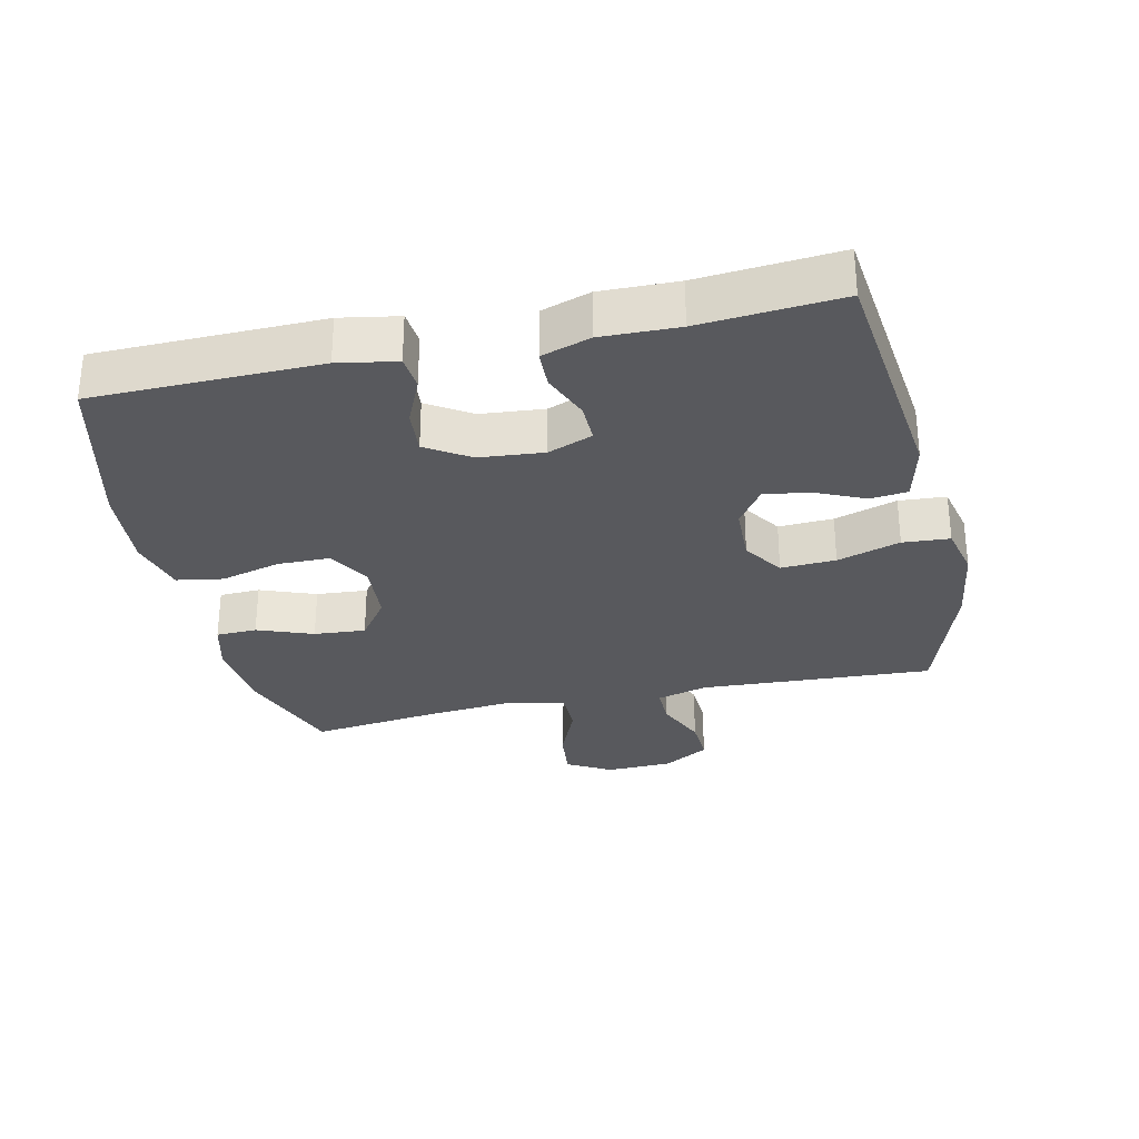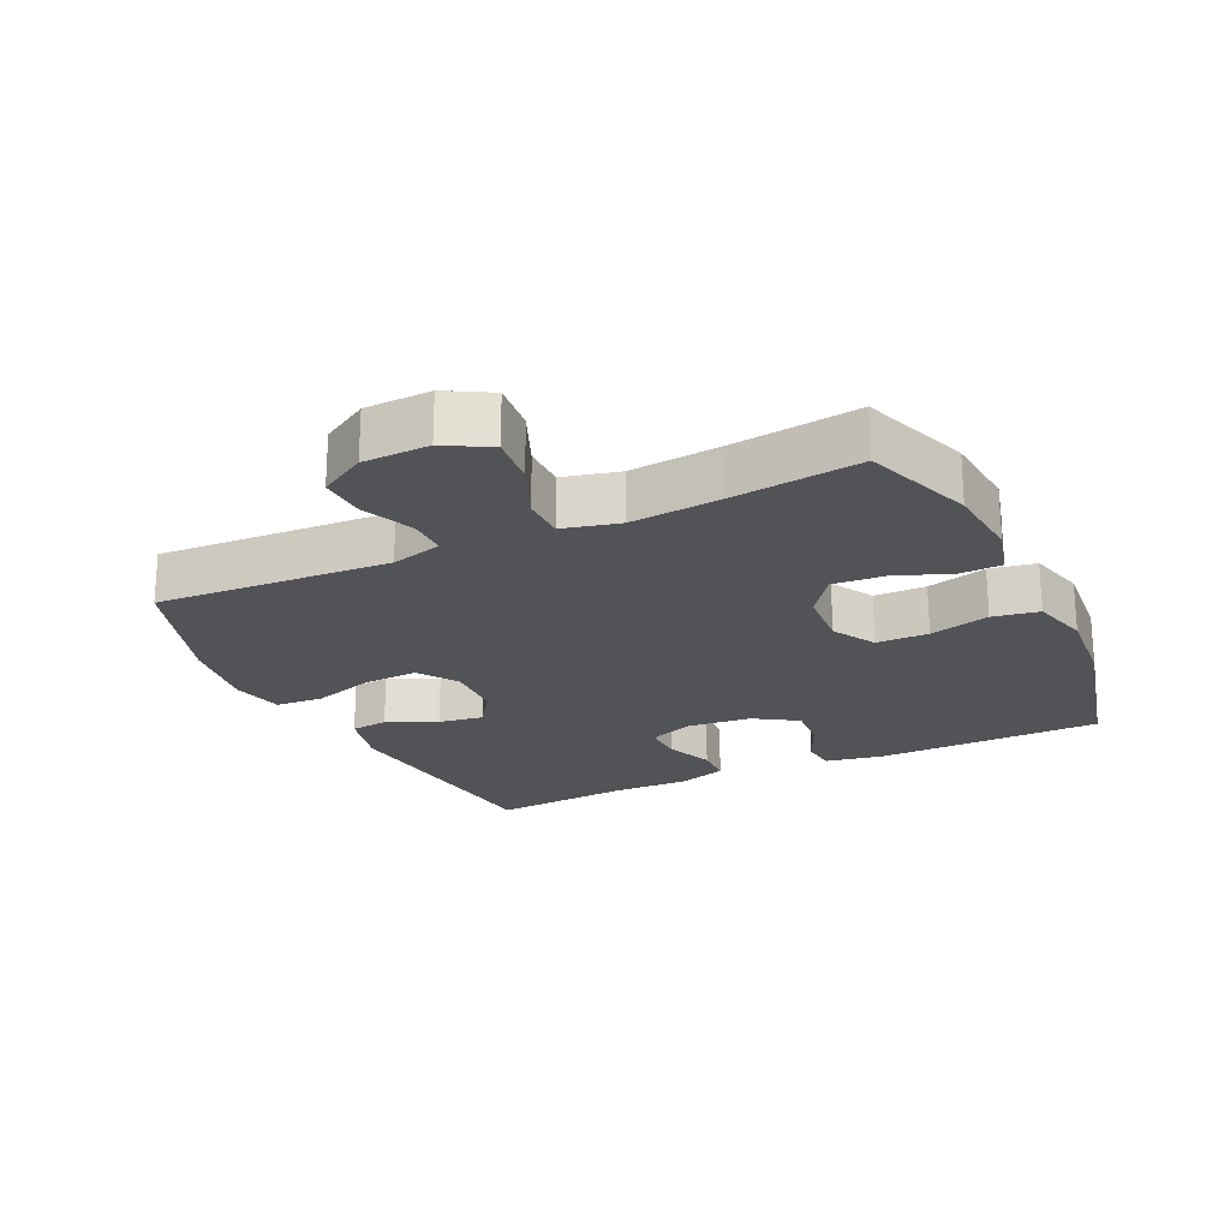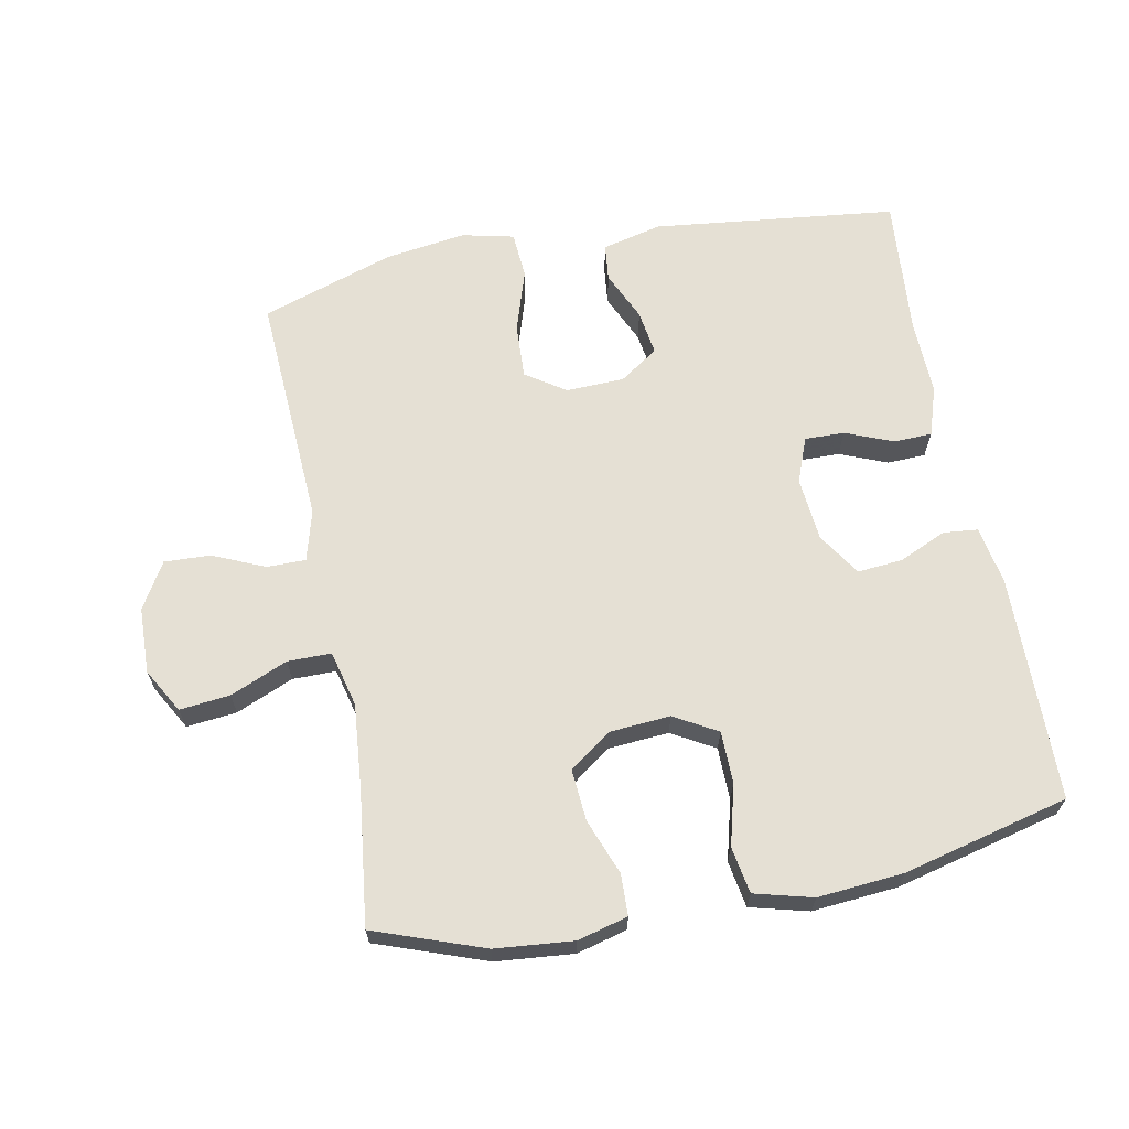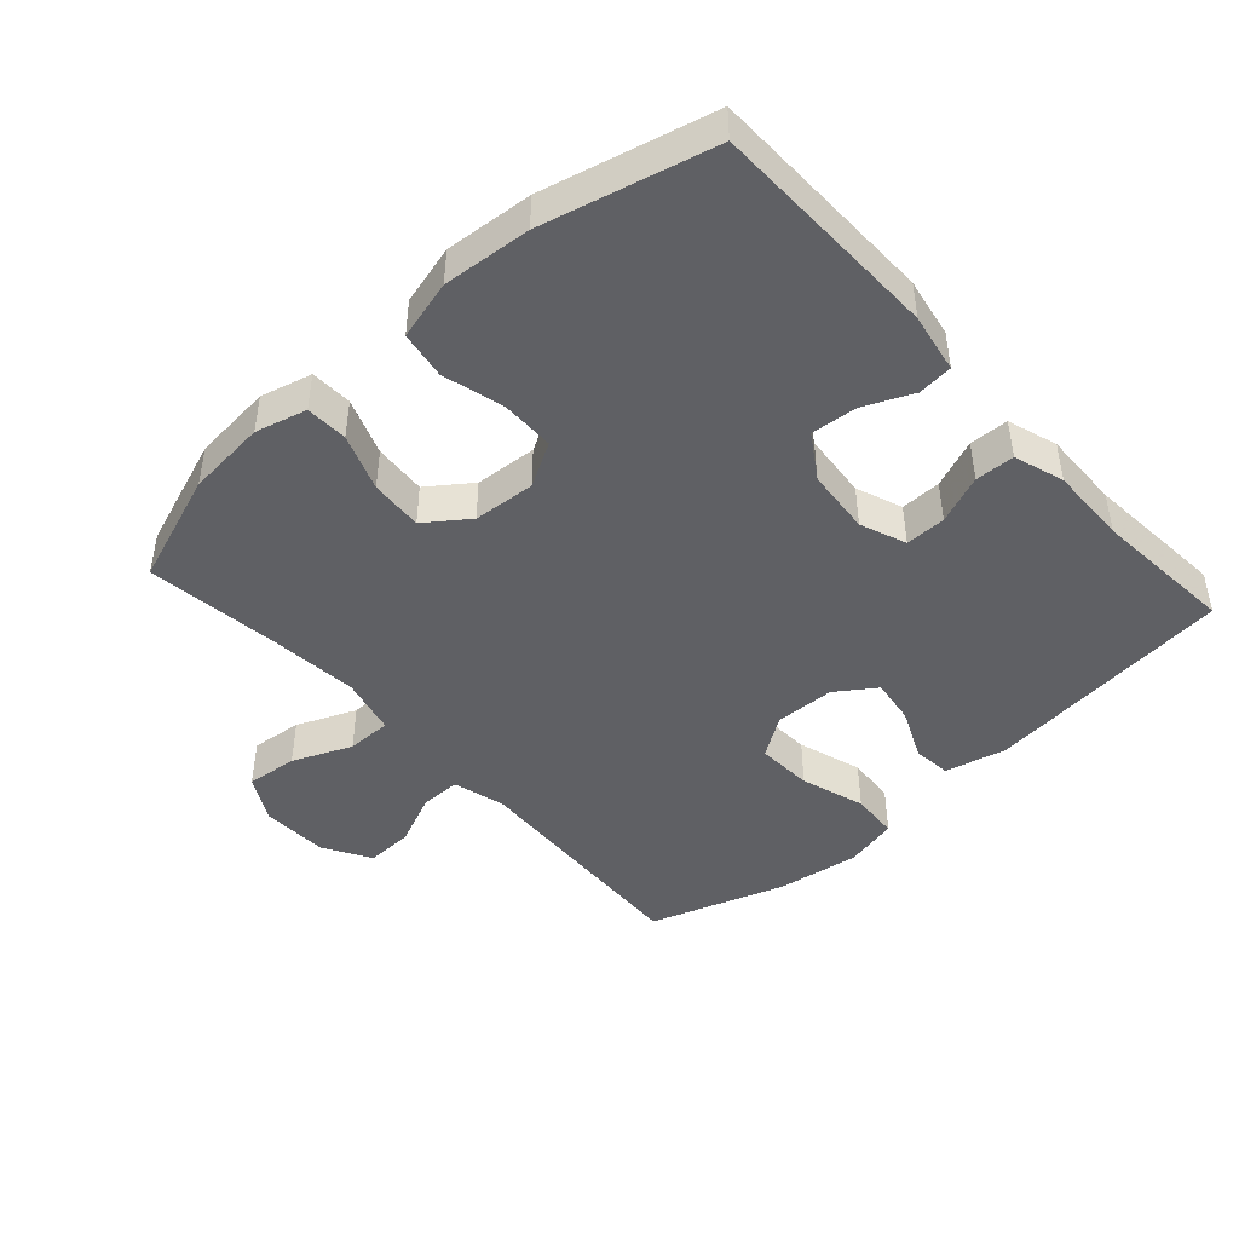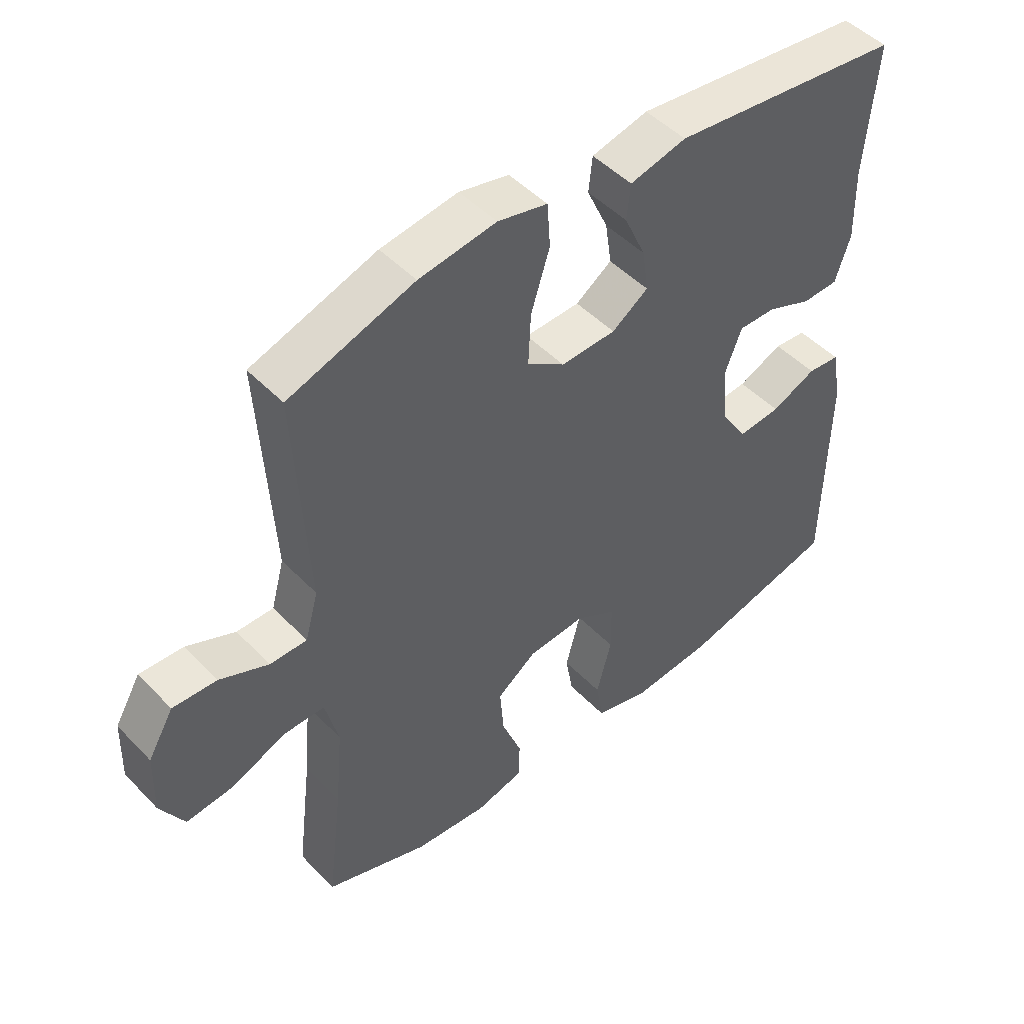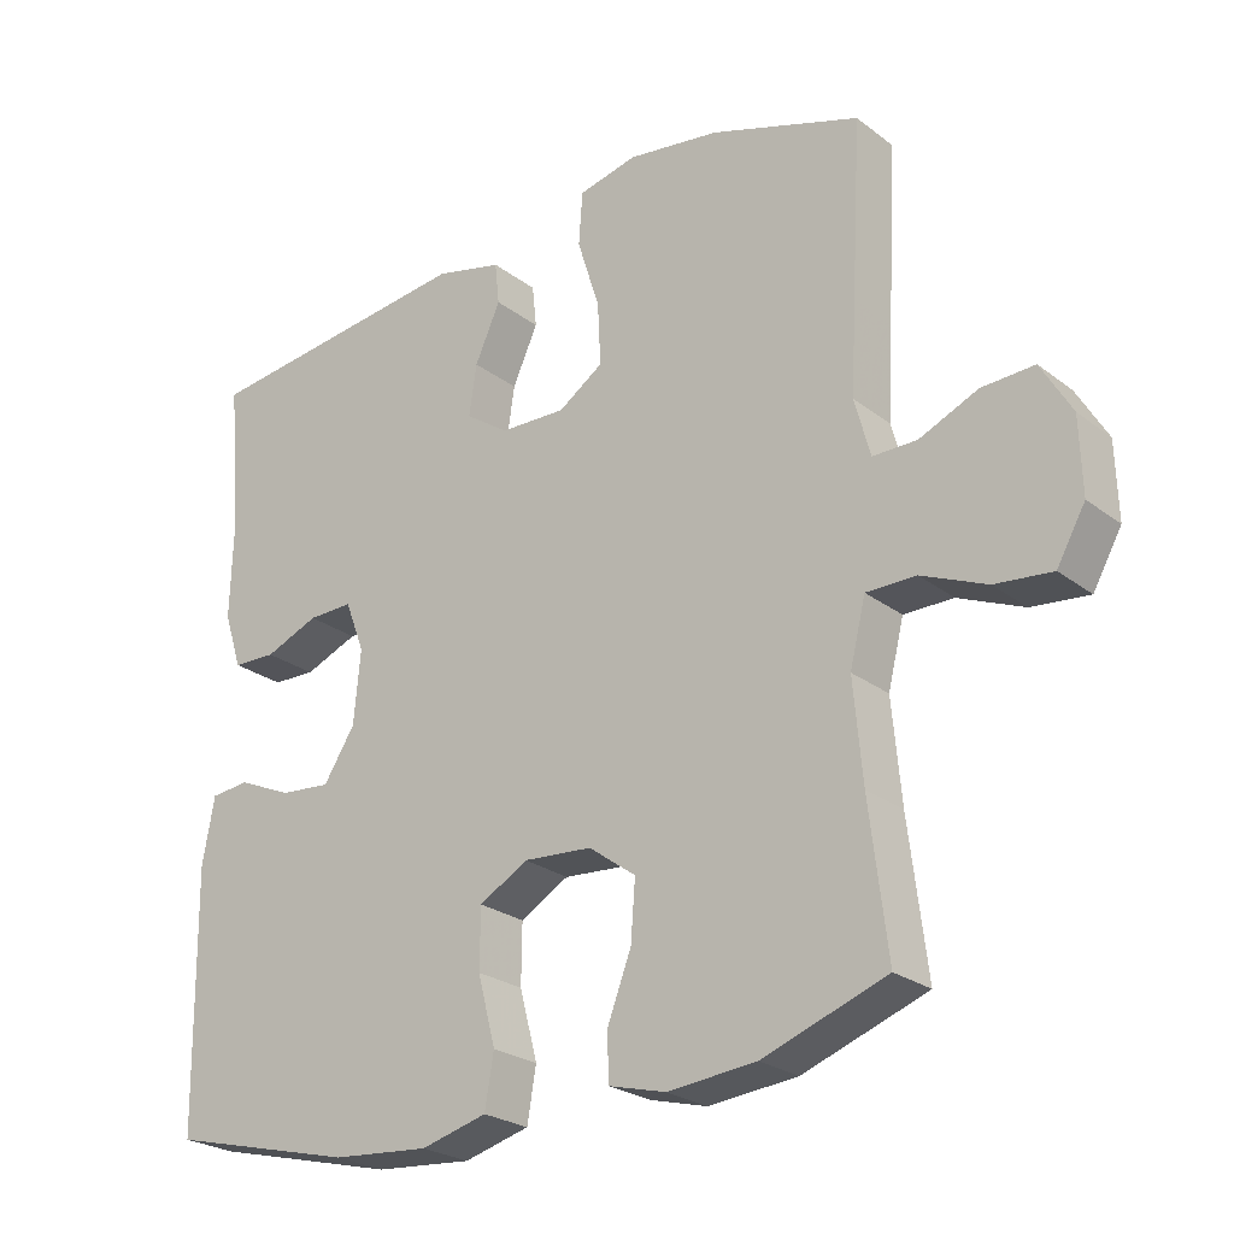
<metadata>
{"format":"obj","ext":"obj","renderer":"f3d","projection":"perspective","resolution":1024,"background":"white","views":[{"elev":-30.0,"azim":-77.3,"up":"+Y"},{"elev":-22.2,"azim":115.4,"up":"+Y"},{"elev":65.5,"azim":169.1,"up":"+Y"},{"elev":-45.1,"azim":-137.9,"up":"+Y"},{"elev":48.2,"azim":138.7,"up":"+Z"},{"elev":-24.9,"azim":39.3,"up":"+Z"}]}
</metadata>
<code>
v -0.5 0.07 -0.5
v -0.505 0.07 -0.158
v -0.489 0.07 -0.07
v -0.437 0.07 -0.065
v -0.365 0.07 -0.097
v -0.297 0.07 -0.103
v -0.255 0.07 -0.038
v -0.246 0.07 0.059
v -0.272 0.07 0.127
v -0.332 0.07 0.126
v -0.404 0.07 0.097
v -0.462 0.07 0.099
v -0.486 0.07 0.173
v -0.483 0.07 0.289
v -0.5 0.07 0.5
v -0.131 0.07 0.542
v -0.041 0.07 0.52
v -0.035 0.07 0.464
v -0.069 0.07 0.389
v -0.079 0.07 0.321
v -0.021 0.07 0.281
v 0.067 0.07 0.278
v 0.127 0.07 0.318
v 0.123 0.07 0.401
v 0.093 0.07 0.496
v 0.098 0.07 0.567
v 0.177 0.07 0.585
v 0.3 0.07 0.567
v 0.5 0.07 0.5
v 0.487 0.07 0.269
v 0.48 0.07 0.147
v 0.501 0.07 0.07
v 0.56 0.07 0.07
v 0.638 0.07 0.104
v 0.708 0.07 0.107
v 0.749 0.07 0.037
v 0.752 0.07 -0.063
v 0.714 0.07 -0.13
v 0.638 0.07 -0.122
v 0.551 0.07 -0.085
v 0.485 0.07 -0.085
v 0.464 0.07 -0.17
v 0.476 0.07 -0.303
v 0.5 0.07 -0.5
v 0.335 0.07 -0.559
v 0.217 0.07 -0.57
v 0.141 0.07 -0.55
v 0.139 0.07 -0.488
v 0.171 0.07 -0.404
v 0.177 0.07 -0.326
v 0.114 0.07 -0.28
v 0.022 0.07 -0.273
v -0.043 0.07 -0.31
v -0.044 0.07 -0.389
v -0.02 0.07 -0.48
v -0.032 0.07 -0.55
v -0.12 0.07 -0.573
v -0.25 0.07 -0.562
v -0.5 0 -0.5
v -0.505 0 -0.158
v -0.489 0 -0.07
v -0.437 0 -0.065
v -0.365 0 -0.097
v -0.297 0 -0.103
v -0.255 0 -0.038
v -0.246 0 0.059
v -0.272 0 0.127
v -0.332 0 0.126
v -0.404 0 0.097
v -0.462 0 0.099
v -0.486 0 0.173
v -0.483 0 0.289
v -0.5 0 0.5
v -0.131 0 0.542
v -0.041 0 0.52
v -0.035 0 0.464
v -0.069 0 0.389
v -0.079 0 0.321
v -0.021 0 0.281
v 0.067 0 0.278
v 0.127 0 0.318
v 0.123 0 0.401
v 0.093 0 0.496
v 0.098 0 0.567
v 0.177 0 0.585
v 0.3 0 0.567
v 0.5 0 0.5
v 0.487 0 0.269
v 0.48 0 0.147
v 0.501 0 0.07
v 0.56 0 0.07
v 0.638 0 0.104
v 0.708 0 0.107
v 0.749 0 0.037
v 0.752 0 -0.063
v 0.714 0 -0.13
v 0.638 0 -0.122
v 0.551 0 -0.085
v 0.485 0 -0.085
v 0.464 0 -0.17
v 0.476 0 -0.303
v 0.5 0 -0.5
v 0.335 0 -0.559
v 0.217 0 -0.57
v 0.141 0 -0.55
v 0.139 0 -0.488
v 0.171 0 -0.404
v 0.177 0 -0.326
v 0.114 0 -0.28
v 0.022 0 -0.273
v -0.043 0 -0.31
v -0.044 0 -0.389
v -0.02 0 -0.48
v -0.032 0 -0.55
v -0.12 0 -0.573
v -0.25 0 -0.562
f 3 4 5
f 2 3 5
f 1 2 5
f 58 1 5
f 57 58 5
f 56 57 5
f 55 56 5
f 54 55 5
f 53 54 5 6
f 52 53 6 7
f 51 52 7 8
f 50 51 8 9
f 47 48 49
f 46 47 49
f 45 46 49
f 44 45 49
f 43 44 49
f 42 43 49 50
f 41 42 50 9
f 38 39 40
f 37 38 40
f 36 37 40
f 35 36 40
f 34 35 40
f 33 34 40
f 32 33 40 41
f 31 32 41 9
f 29 30 31
f 28 29 31
f 27 28 31
f 26 27 31
f 25 26 31
f 24 25 31
f 23 24 31
f 22 23 31
f 31 9 10
f 22 31 10
f 21 22 10
f 17 18 19
f 16 17 19
f 15 16 19
f 14 15 19
f 14 19 20
f 14 20 21
f 13 14 21
f 12 13 21
f 11 12 21
f 10 11 21
f 63 62 61
f 63 61 60
f 63 60 59
f 63 59 116
f 63 116 115
f 63 115 114
f 63 114 113
f 63 113 112
f 64 63 112 111
f 65 64 111 110
f 66 65 110 109
f 67 66 109 108
f 107 106 105
f 107 105 104
f 107 104 103
f 107 103 102
f 107 102 101
f 108 107 101 100
f 67 108 100 99
f 98 97 96
f 98 96 95
f 98 95 94
f 98 94 93
f 98 93 92
f 98 92 91
f 99 98 91 90
f 67 99 90 89
f 89 88 87
f 89 87 86
f 89 86 85
f 89 85 84
f 89 84 83
f 89 83 82
f 89 82 81
f 89 81 80
f 68 67 89
f 68 89 80
f 68 80 79
f 77 76 75
f 77 75 74
f 77 74 73
f 77 73 72
f 78 77 72
f 79 78 72
f 79 72 71
f 79 71 70
f 79 70 69
f 79 69 68
f 1 59 60 2
f 2 60 61 3
f 3 61 62 4
f 4 62 63 5
f 5 63 64 6
f 6 64 65 7
f 7 65 66 8
f 8 66 67 9
f 9 67 68 10
f 10 68 69 11
f 11 69 70 12
f 12 70 71 13
f 13 71 72 14
f 14 72 73 15
f 15 73 74 16
f 16 74 75 17
f 17 75 76 18
f 18 76 77 19
f 19 77 78 20
f 20 78 79 21
f 21 79 80 22
f 22 80 81 23
f 23 81 82 24
f 24 82 83 25
f 25 83 84 26
f 26 84 85 27
f 27 85 86 28
f 28 86 87 29
f 29 87 88 30
f 30 88 89 31
f 31 89 90 32
f 32 90 91 33
f 33 91 92 34
f 34 92 93 35
f 35 93 94 36
f 36 94 95 37
f 37 95 96 38
f 38 96 97 39
f 39 97 98 40
f 40 98 99 41
f 41 99 100 42
f 42 100 101 43
f 43 101 102 44
f 44 102 103 45
f 45 103 104 46
f 46 104 105 47
f 47 105 106 48
f 48 106 107 49
f 49 107 108 50
f 50 108 109 51
f 51 109 110 52
f 52 110 111 53
f 53 111 112 54
f 54 112 113 55
f 55 113 114 56
f 56 114 115 57
f 57 115 116 58
f 58 116 59 1

</code>
